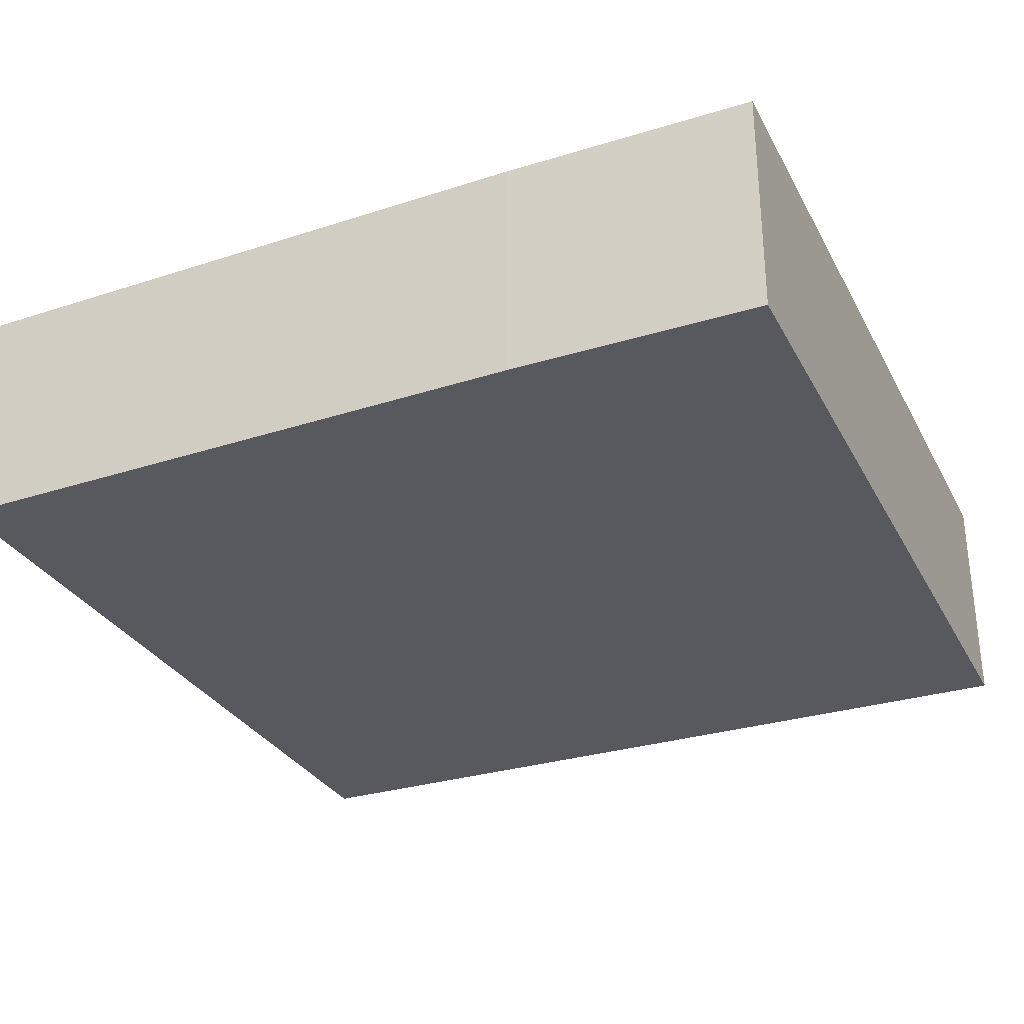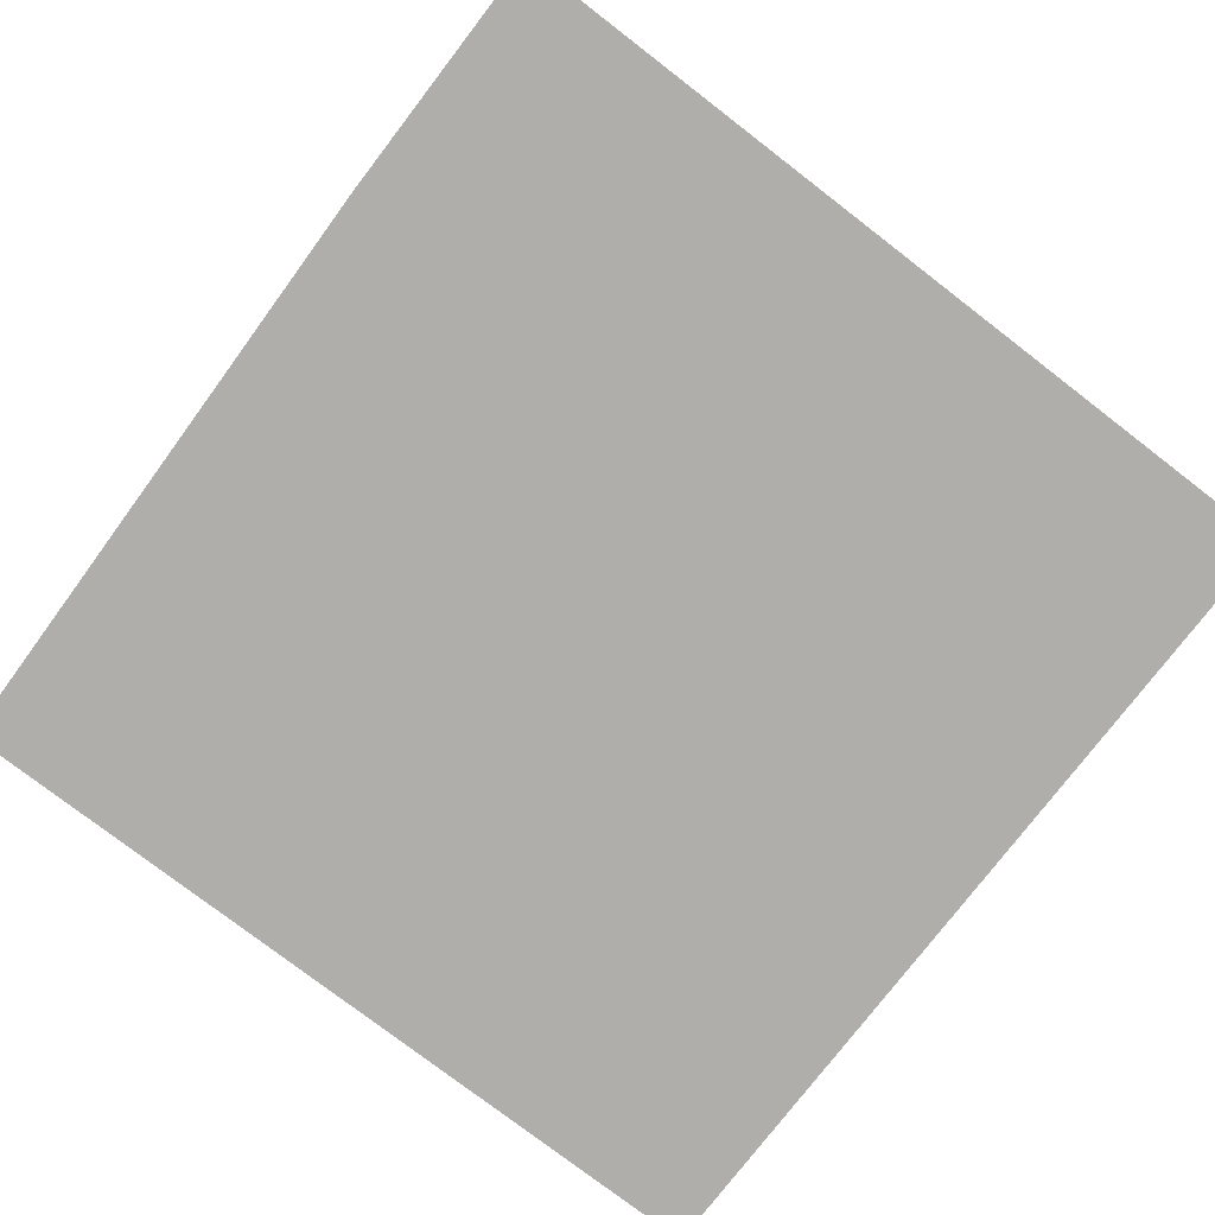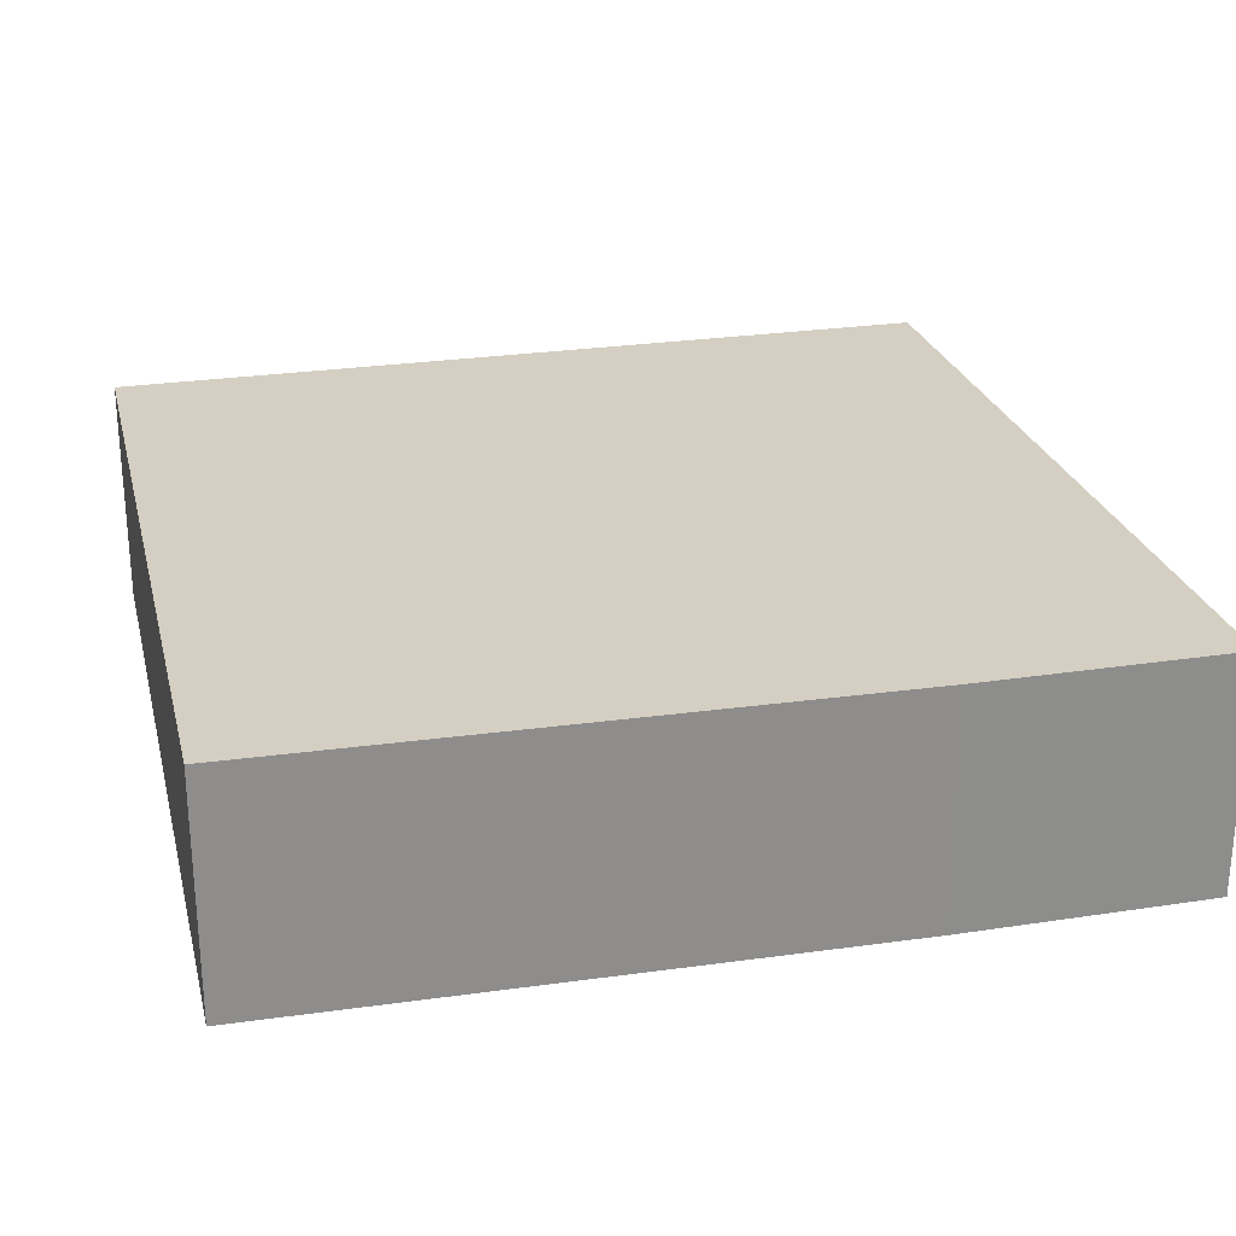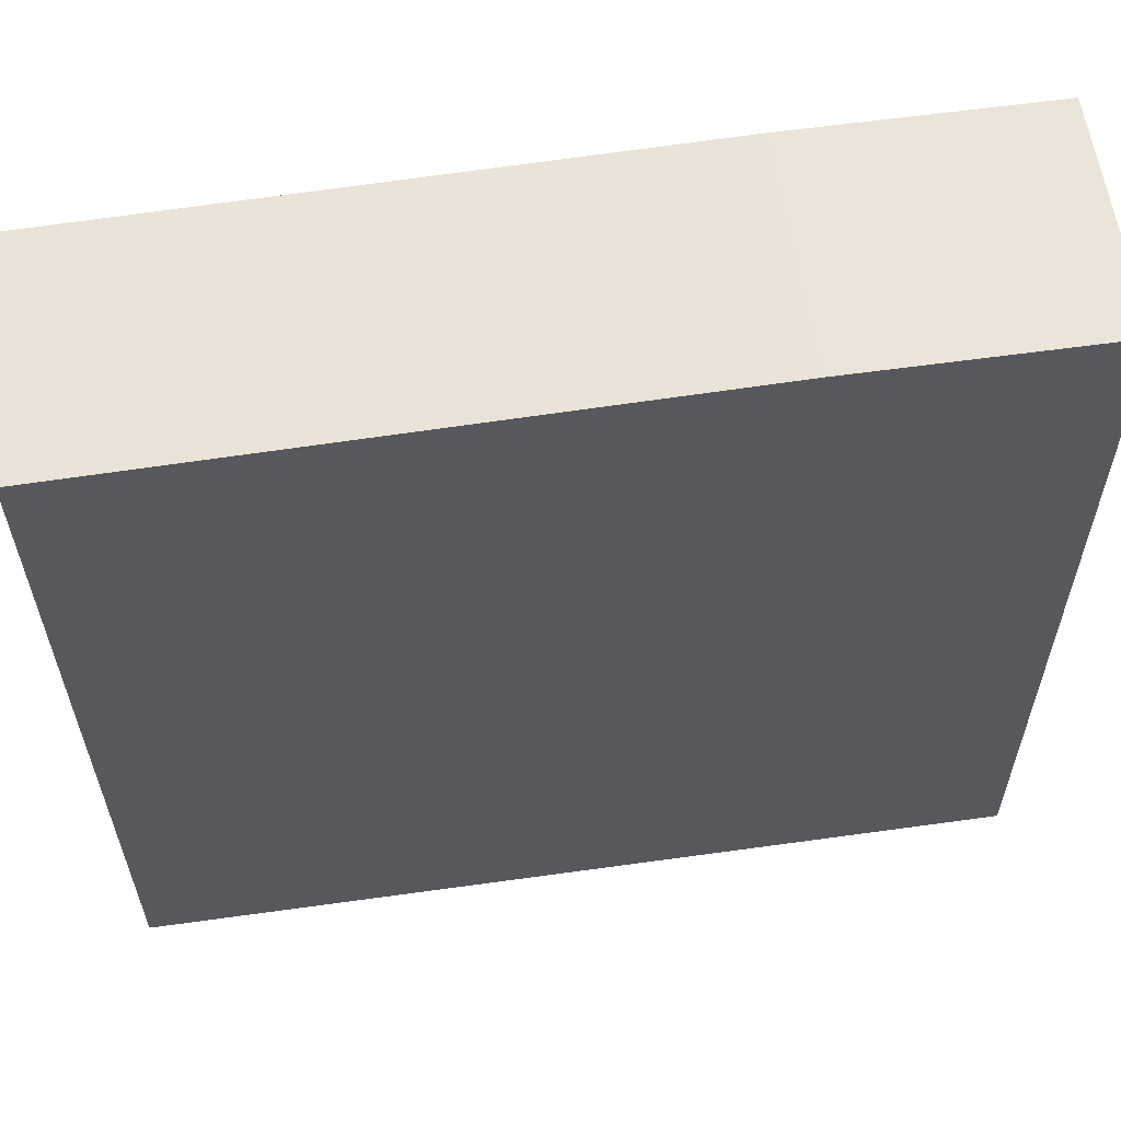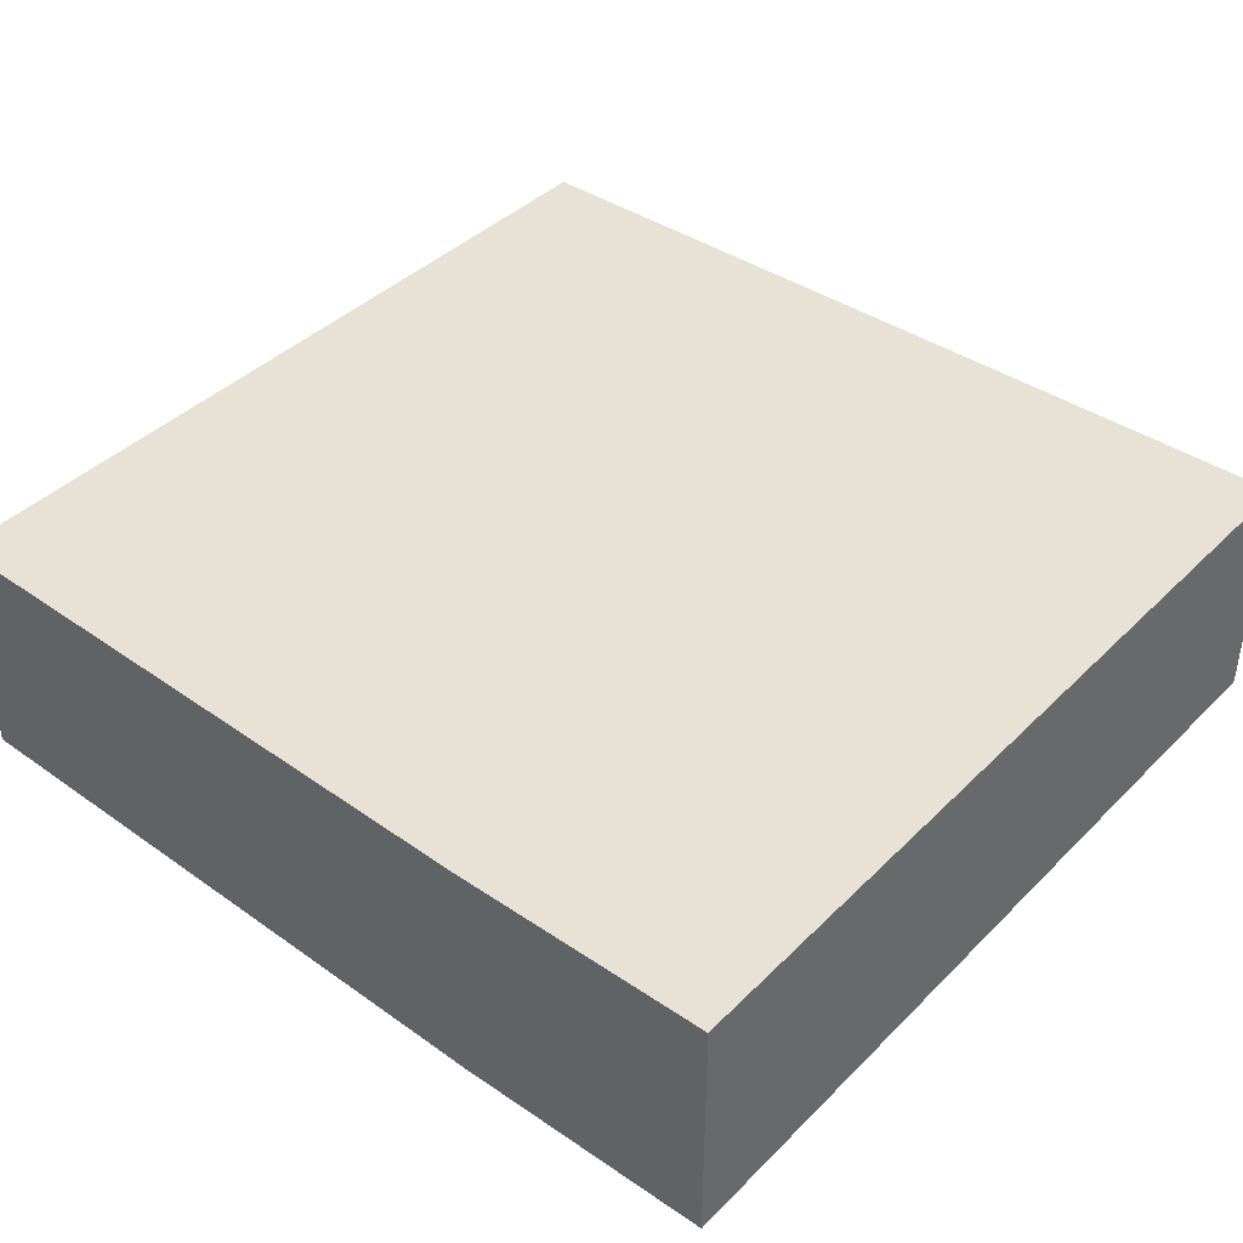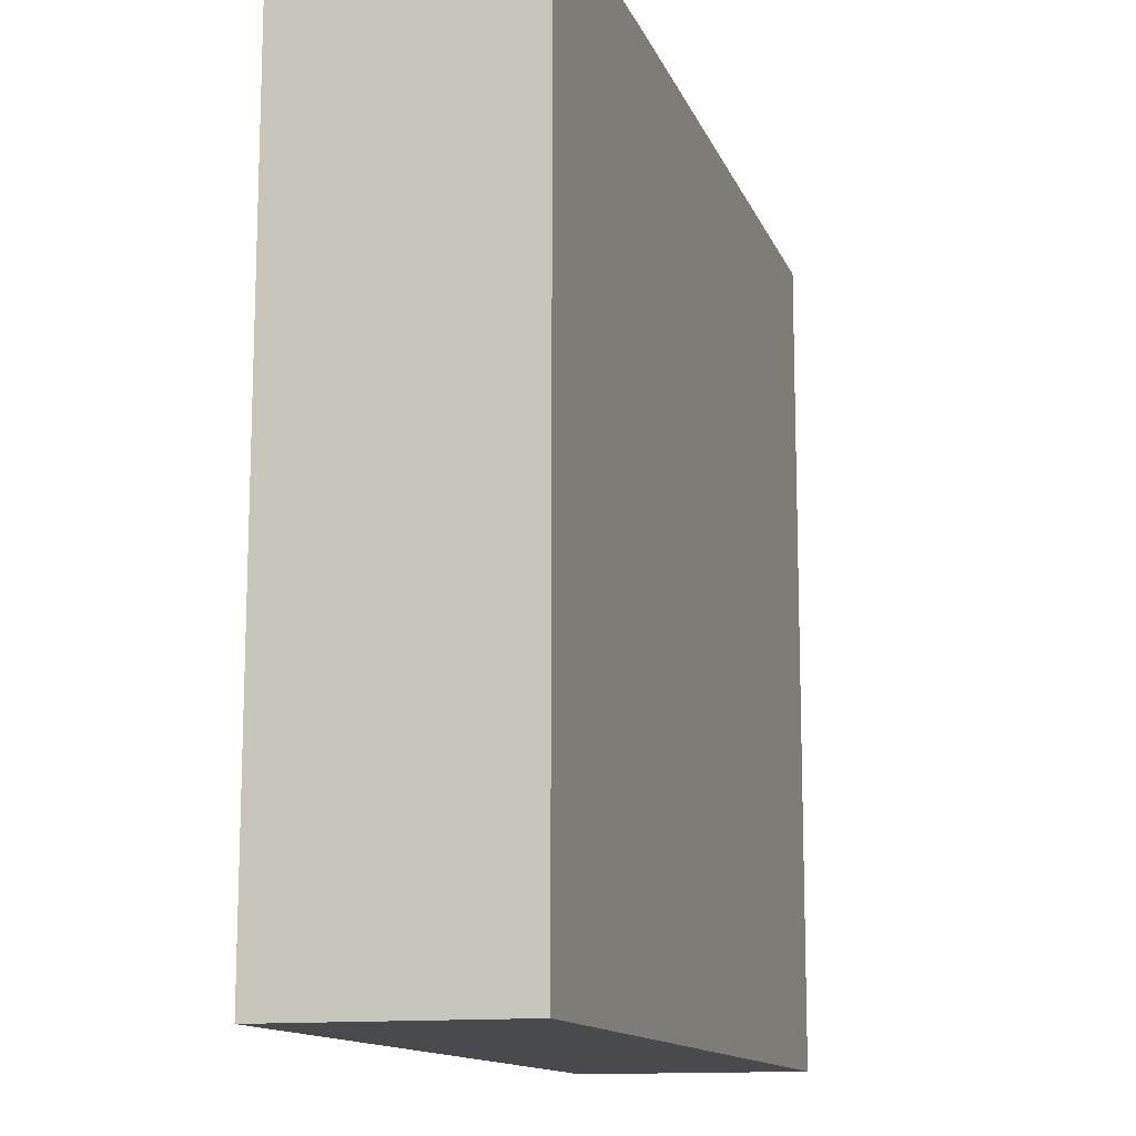
<metadata>
{"format":"obj","ext":"obj","renderer":"f3d","projection":"perspective","resolution":1024,"background":"white","views":[{"elev":-30.4,"azim":23.7,"up":"+Y"},{"elev":-77.8,"azim":52.3,"up":"+Y"},{"elev":25.6,"azim":-13.9,"up":"+Y"},{"elev":59.5,"azim":-8.1,"up":"+Z"},{"elev":40.4,"azim":39.6,"up":"+Y"},{"elev":-12.9,"azim":106.7,"up":"+Z"}]}
</metadata>
<code>
v  0.041 4.072 -14.36
v  15 4.072 0.291
v  15.04 4.072 -14.32
v  0.036 4.072 -12.66
v  0 4.072 2.493e-16
v  10.64 4.072 0.279
v  15 -1.782e-17 0.291
v  15.04 8.768e-16 -14.32
v  0.041 8.794e-16 -14.36
v  0.036 7.751e-16 -12.66
v  0 0 0
v  10.64 -1.708e-17 0.279
g defaultobject
f 1 2 3
f 2 1 4
f 2 4 5
f 2 5 6
f 7 3 2
f 3 7 8
f 8 1 3
f 1 8 9
f 9 4 1
f 4 9 5
f 5 9 10
f 5 10 11
f 12 2 6
f 2 12 7
f 11 6 5
f 6 11 12
f 7 9 8
f 9 7 10
f 10 7 11
f 11 7 12

</code>
